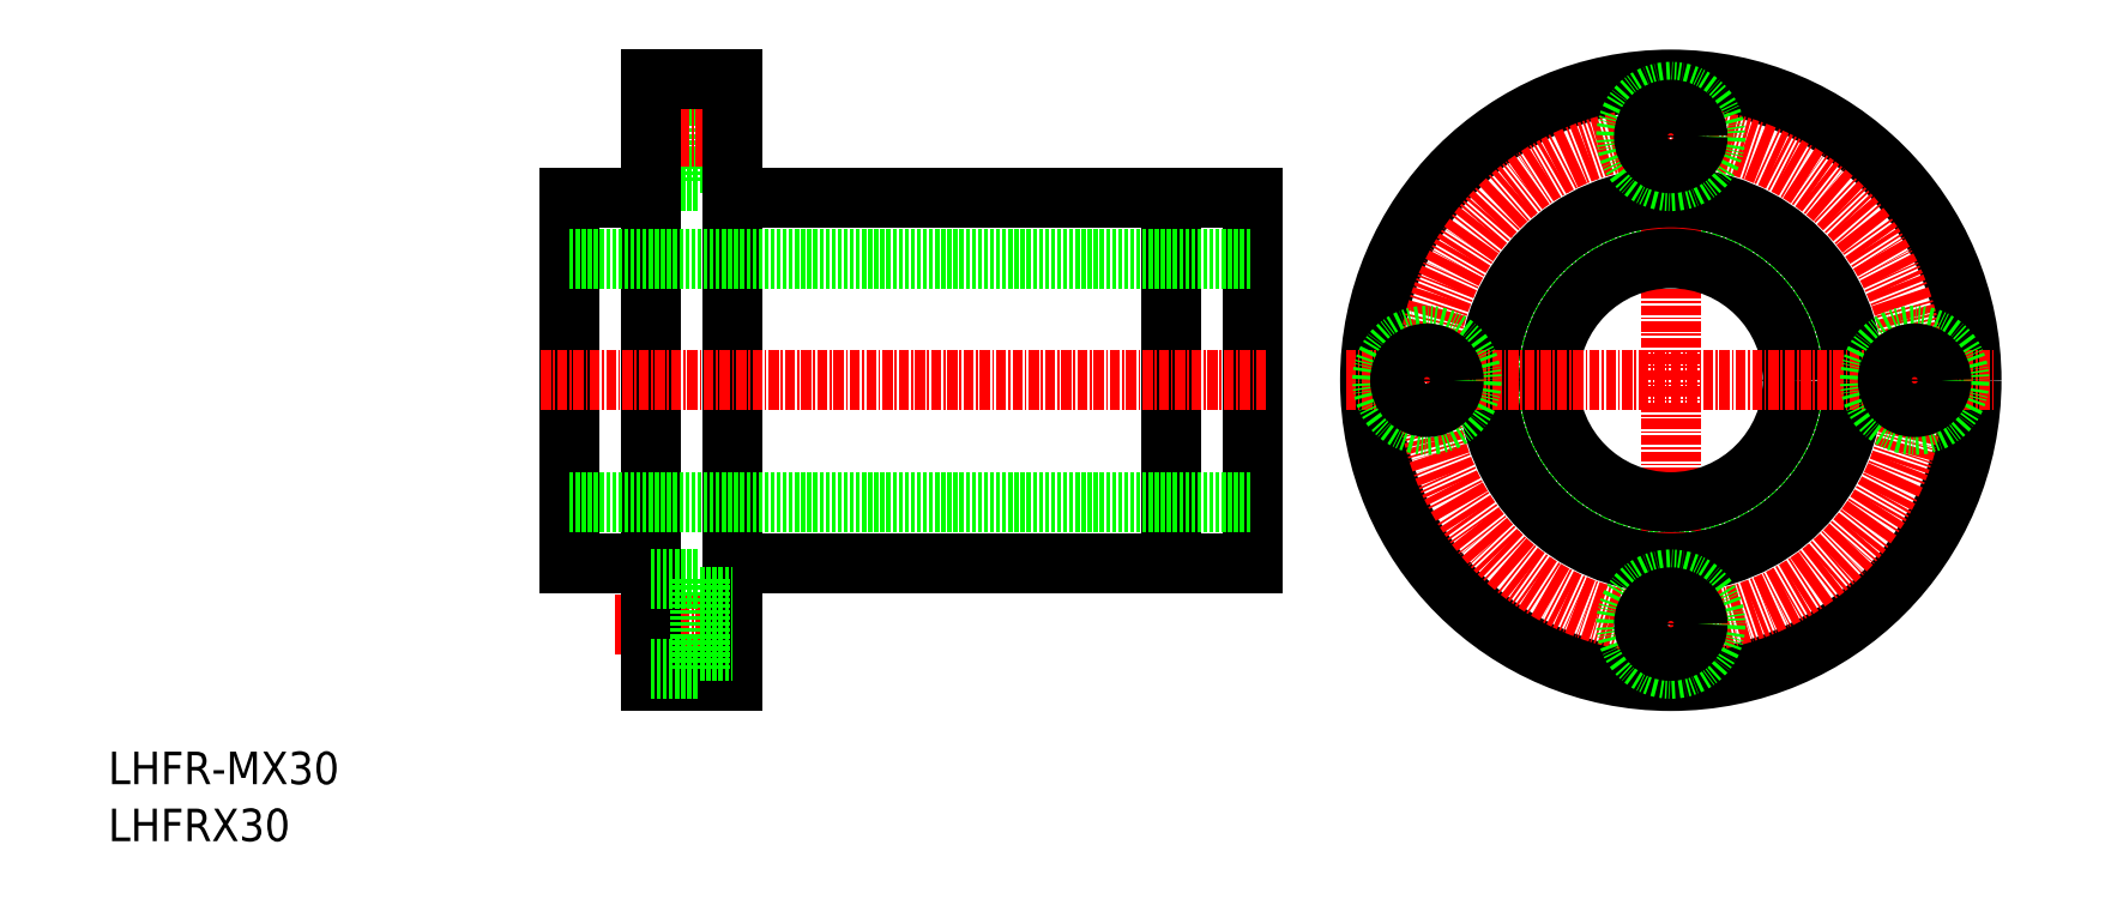
<metadata>
{"format":"dxf","ext":"dxf","renderer":"ezdxf+matplotlib","layout":"modelspace","background":"white","min_lineweight":24,"dpi":150}
</metadata>
<code>
0
SECTION
2
ENTITIES
0
TEXT
8
0
10
10
20
64.45
30
0
40
4
1
LHFR-MX30
0
TEXT
8
0
10
10
20
57.43
30
0
40
4
1
LHFRX30
0
CIRCLE
8
0
10
202.3
20
114.1
30
0
40
22.25
0
LINE
8
CENTER
10
202.3
20
74.14
30
0
11
202.3
21
154.1
31
0
0
CIRCLE
8
0
10
202.3
20
114.1
30
0
40
37
0
CIRCLE
8
CENTER
10
202.3
20
114.1
30
0
40
30
0
CIRCLE
8
0
10
202.3
20
114.1
30
0
40
22.5
0
CIRCLE
8
0
10
202.3
20
114.1
30
0
40
15
0
LINE
8
CENTER
10
162.3
20
114.1
30
0
11
242.3
21
114.1
31
0
0
CIRCLE
8
0
10
172.3
20
114.1
30
0
40
5.5
0
CIRCLE
8
0
10
172.3
20
114.1
30
0
40
3.3
0
CIRCLE
8
0
10
202.3
20
84.14
30
0
40
5.5
0
CIRCLE
8
0
10
202.3
20
84.14
30
0
40
3.3
0
CIRCLE
8
0
10
232.3
20
114.1
30
0
40
5.5
0
CIRCLE
8
0
10
232.3
20
114.1
30
0
40
3.3
0
CIRCLE
8
0
10
202.3
20
144.1
30
0
40
5.5
0
CIRCLE
8
0
10
202.3
20
144.1
30
0
40
3.3
0
LINE
8
0
10
82.85
20
149.6
30
0
11
82.85
21
138.6
31
0
0
LINE
8
0
10
76.75
20
138.6
30
0
11
82.85
21
138.6
31
0
0
LINE
8
0
10
76.75
20
149.6
30
0
11
82.85
21
149.6
31
0
0
LINE
8
0
10
82.85
20
140.8
30
0
11
86.75
21
140.8
31
0
0
LINE
8
0
10
82.85
20
147.4
30
0
11
86.75
21
147.4
31
0
0
LINE
8
CENTER
10
72.31
20
84.14
30
0
11
90.31
21
84.14
31
0
0
LINE
8
CENTER
10
74.31
20
144.1
30
0
11
90.31
21
144.1
31
0
0
LINE
8
0
10
86.75
20
151.1
30
0
11
86.75
21
77.14
31
0
0
LINE
8
0
10
76.75
20
77.14
30
0
11
86.75
21
77.14
31
0
0
LINE
8
0
10
76.75
20
151.1
30
0
11
86.75
21
151.1
31
0
0
LINE
8
0
10
66.75
20
136.6
30
0
11
76.75
21
136.6
31
0
0
LINE
8
0
10
86.75
20
136.6
30
0
11
150.8
21
136.6
31
0
0
LINE
8
0
10
86.75
20
91.64
30
0
11
150.8
21
91.64
31
0
0
LINE
8
0
10
66.75
20
91.64
30
0
11
76.75
21
91.64
31
0
0
LINE
8
0
10
66.75
20
136.6
30
0
11
66.75
21
91.64
31
0
0
LINE
8
0
10
150.8
20
136.6
30
0
11
150.8
21
91.64
31
0
0
LINE
8
0
10
76.75
20
151.1
30
0
11
76.75
21
77.14
31
0
0
LINE
8
0
10
140.8
20
136.6
30
0
11
140.8
21
91.64
31
0
0
LINE
8
0
10
66.75
20
99.14
30
0
11
150.8
21
99.14
31
0
0
LINE
8
0
10
66.75
20
129.1
30
0
11
150.8
21
129.1
31
0
0
LINE
8
CENTER
10
63.25
20
114.1
30
0
11
152.8
21
114.1
31
0
0
LINE
8
0
10
82.85
20
80.84
30
0
11
86.75
21
80.84
31
0
0
LINE
8
0
10
82.85
20
87.44
30
0
11
86.75
21
87.44
31
0
0
LINE
8
0
10
76.75
20
78.64
30
0
11
82.85
21
78.64
31
0
0
LINE
8
0
10
76.75
20
89.64
30
0
11
82.85
21
89.64
31
0
0
LINE
8
0
10
82.85
20
78.64
30
0
11
82.85
21
89.64
31
0
0
ENDSEC
0
EOF

</code>
